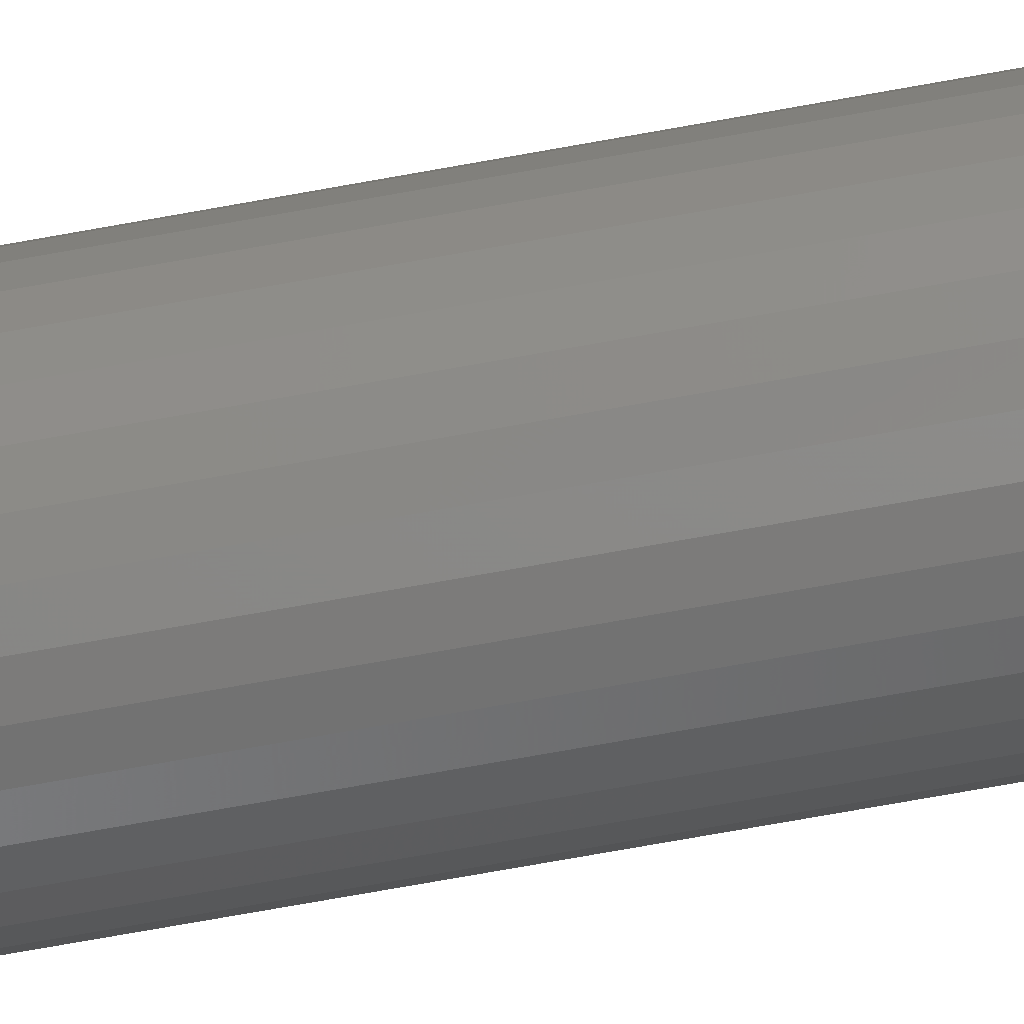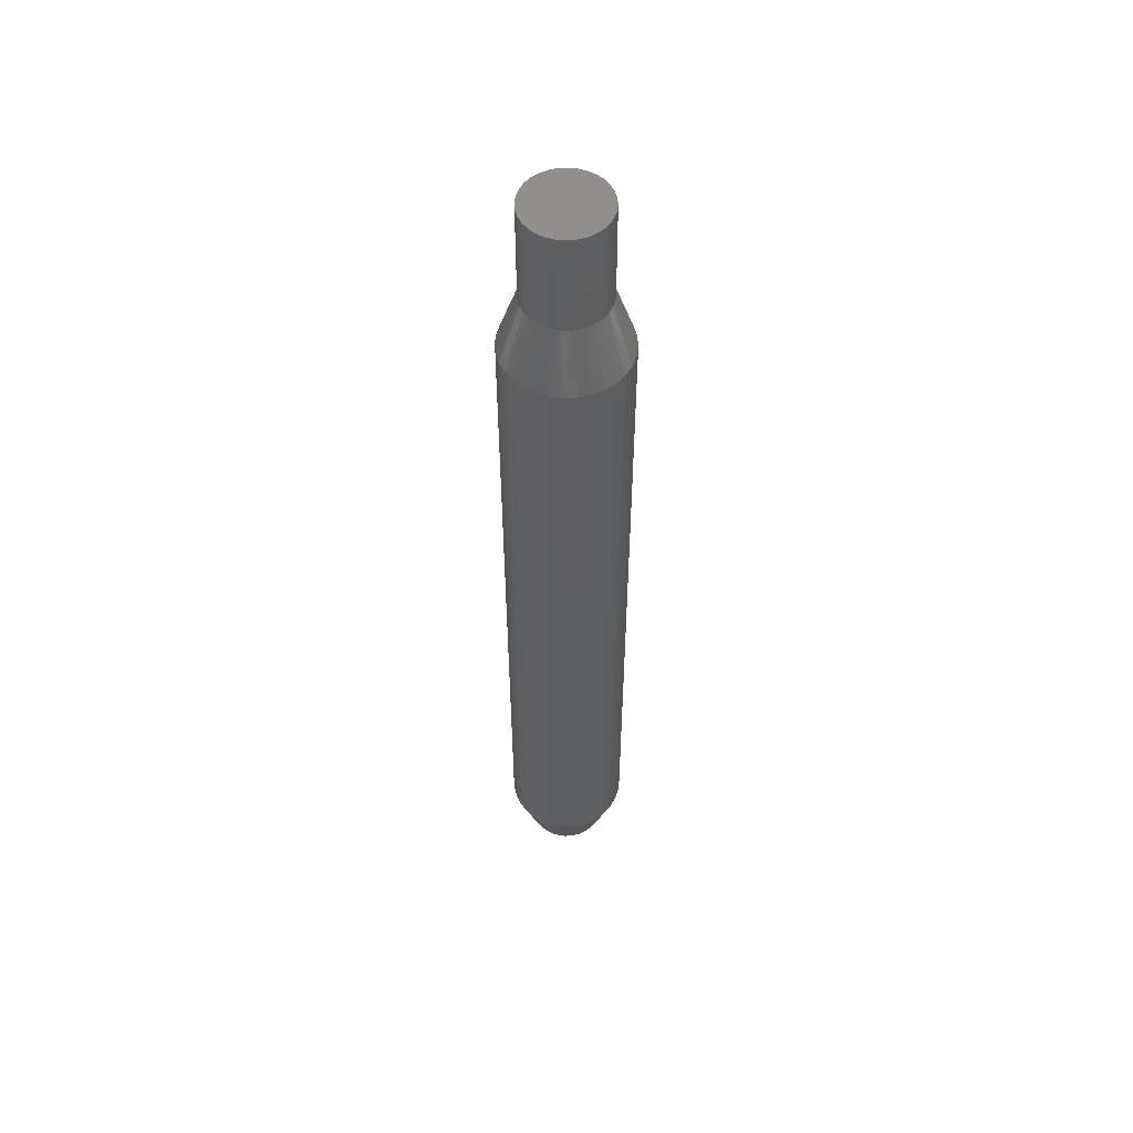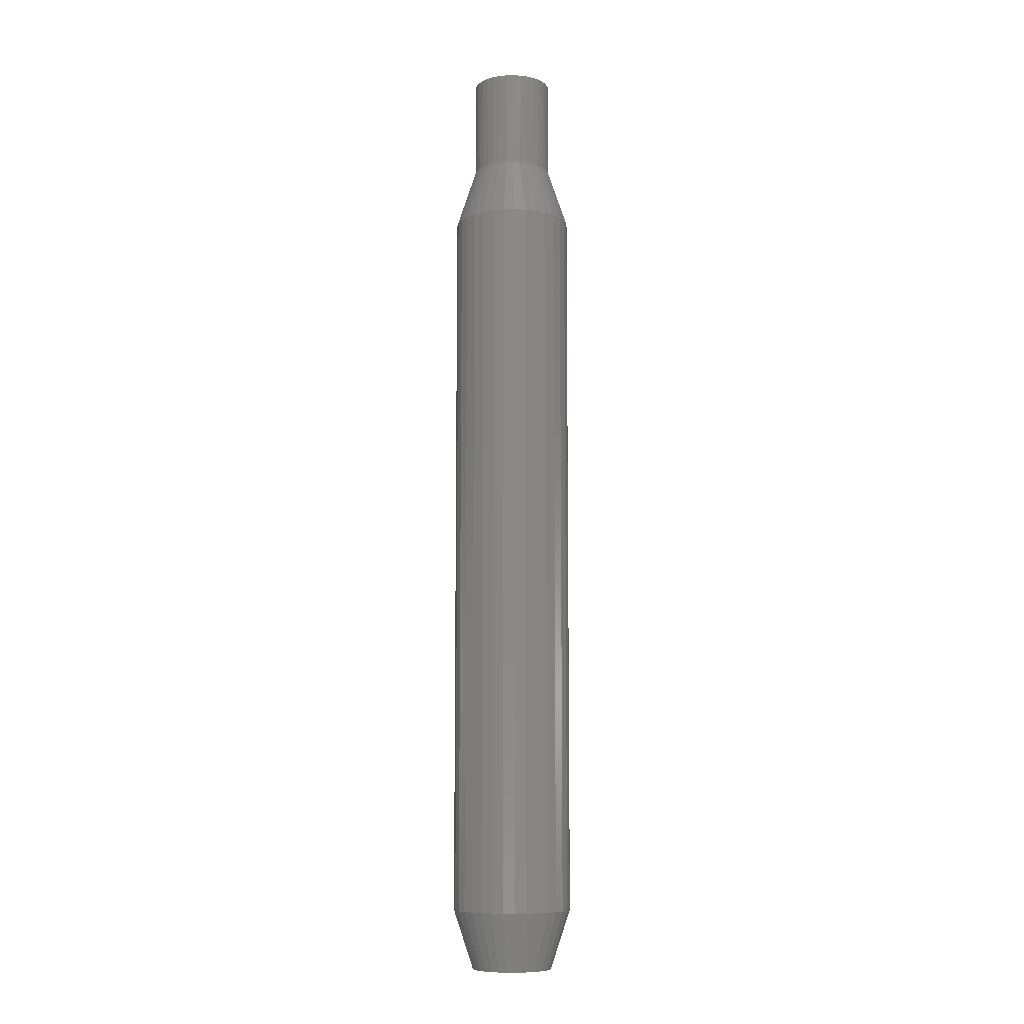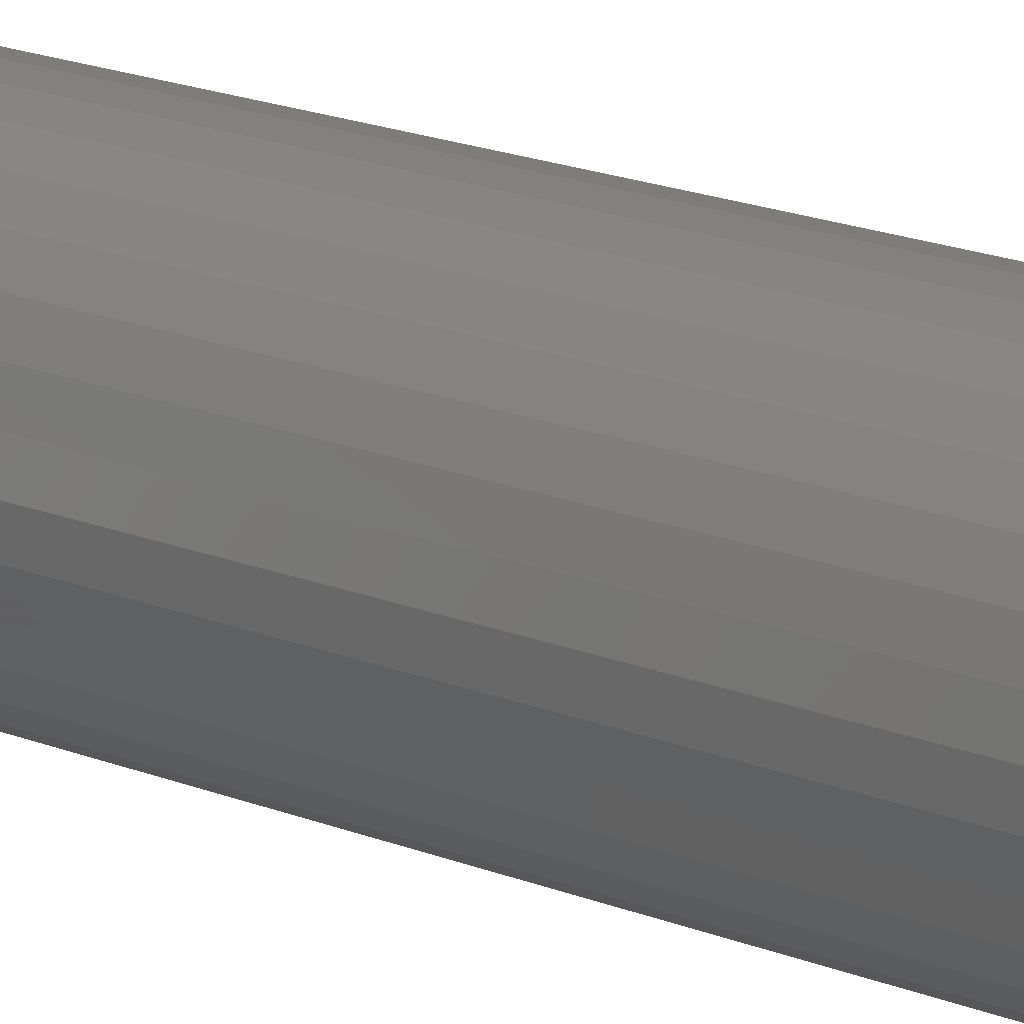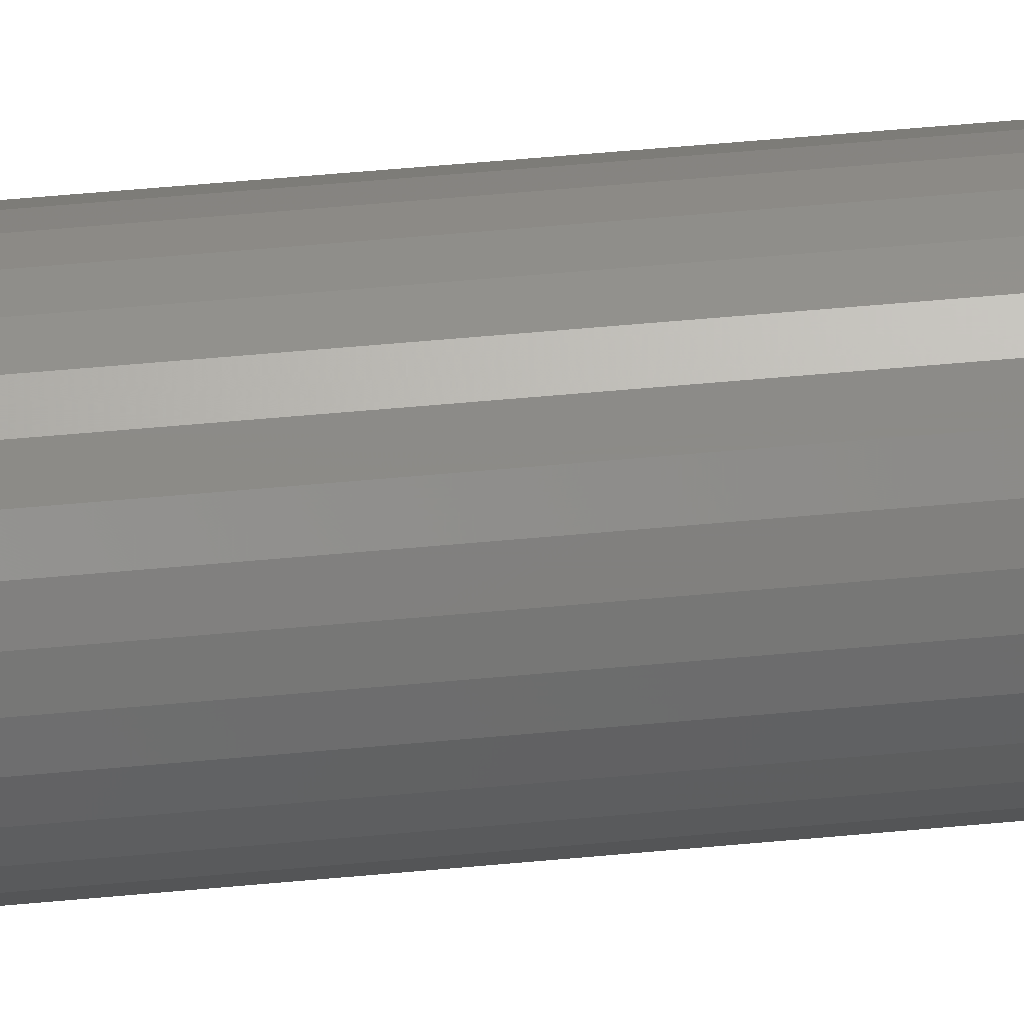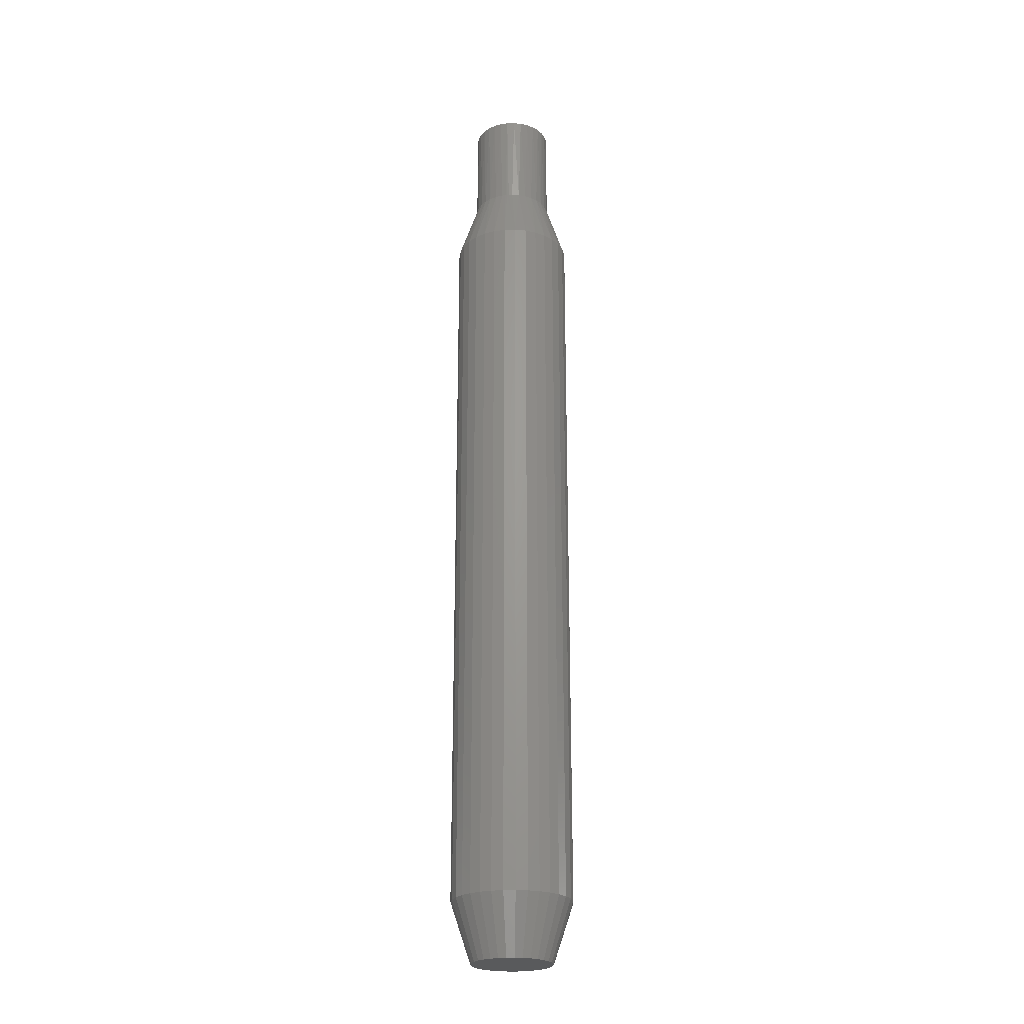
<metadata>
{"format":"stl","ext":"stl","renderer":"f3d","projection":"perspective","resolution":1024,"background":"white","views":[{"elev":-69.5,"azim":100.4,"up":"+Y"},{"elev":54.1,"azim":1.9,"up":"+Z"},{"elev":-8.8,"azim":-70.3,"up":"+Z"},{"elev":12.5,"azim":138.8,"up":"+Y"},{"elev":49.2,"azim":-96.1,"up":"+Y"},{"elev":-23.8,"azim":97.9,"up":"+Z"}]}
</metadata>
<code>
# stl→obj: 166 verts, 328 faces
v -0.04688 5.801e-18 0.625
v -0.04596 -0.009241 0.625
v -0.03125 -2.882e-14 0.6719
v -0.03072 -0.005796 0.6719
v -0.04327 -0.01813 0.625
v -0.02913 -0.0114 0.6719
v -0.03889 -0.02632 0.625
v -0.02655 -0.01661 0.6719
v -0.033 -0.03349 0.625
v -0.02307 -0.02127 0.6719
v -0.02582 -0.03939 0.625
v -0.01879 -0.02522 0.6719
v -0.01763 -0.04376 0.625
v -0.01386 -0.02831 0.6719
v -0.008748 -0.04646 0.625
v -0.008446 -0.03046 0.6719
v 0.01516 -0.02815 0.6719
v 0.009604 -0.03041 0.6719
v 0.01862 -0.04376 0.625
v 0.009735 -0.04646 0.625
v 0.0202 -0.02489 0.6719
v 0.02681 -0.03939 0.625
v 0.02453 -0.02074 0.6719
v 0.03399 -0.03349 0.625
v 0.028 -0.01585 0.6719
v 0.03988 -0.02632 0.625
v 0.03049 -0.01039 0.6719
v 0.04426 -0.01813 0.625
v 0.04695 -0.009241 0.625
v 0.03224 -2.882e-14 0.6719
v 0.0322 -0.001497 0.6719
v 0.04786 -1.16e-17 0.625
v 0.03191 -0.004558 0.6719
v 0.00372 -0.03158 0.6719
v 0.000493 -0.03174 0.6719
v 0.0004934 -0.04737 0.625
v -0.002734 -0.03158 0.6719
v 0.04695 0.009241 0.625
v 0.0322 0.001455 0.6719
v 0.03191 0.004558 0.6719
v 0.000493 0.03174 0.6719
v -0.008748 0.04646 0.625
v -0.002734 0.03158 0.6719
v -0.008446 0.03046 0.6719
v -0.03072 0.005796 0.6719
v -0.04596 0.009241 0.625
v 0.04426 0.01813 0.625
v 0.03049 0.01039 0.6719
v 0.03988 0.02632 0.625
v 0.028 0.01585 0.6719
v 0.03399 0.03349 0.625
v 0.02453 0.02074 0.6719
v 0.02681 0.03939 0.625
v 0.0202 0.02489 0.6719
v 0.01862 0.04376 0.625
v 0.01516 0.02815 0.6719
v 0.009735 0.04646 0.625
v 0.009604 0.03041 0.6719
v 0.0004934 0.04737 0.625
v -0.01386 0.02831 0.6719
v -0.01763 0.04376 0.625
v -0.01879 0.02522 0.6719
v -0.02582 0.03939 0.625
v -0.02307 0.02127 0.6719
v -0.033 0.03349 0.625
v -0.02655 0.01661 0.6719
v -0.03889 0.02632 0.625
v -0.02913 0.0114 0.6719
v -0.04327 0.01813 0.625
v 0.00372 0.03158 0.6719
v 0.0313 -0.006161 0.75
v 0.0295 -0.01208 0.75
v 0.02659 -0.01754 0.75
v 0.02266 -0.02233 0.75
v 0.01787 -0.02626 0.75
v 0.01241 -0.02918 0.75
v 0.00649 -0.03097 0.75
v -0.005832 -0.03097 0.75
v -0.01176 -0.02918 0.75
v -0.01722 -0.02626 0.75
v -0.022 -0.02233 0.75
v -0.02593 -0.01754 0.75
v -0.02885 -0.01208 0.75
v 0.0003289 -0.03158 0.75
v 0.03191 0 0.75
v -0.03125 3.867e-18 0.75
v -0.03064 -0.006161 0.75
v -0.02593 0.01754 0.75
v -0.022 0.02233 0.75
v -0.01722 0.02626 0.75
v -0.01176 0.02918 0.75
v -0.005832 0.03097 0.75
v 0.00649 0.03097 0.75
v 0.01241 0.02918 0.75
v 0.01787 0.02626 0.75
v 0.02266 0.02233 0.75
v 0.02659 0.01754 0.75
v 0.0295 0.01208 0.75
v 0.0313 0.006161 0.75
v 0.0003289 0.03158 0.75
v -0.03064 0.006161 0.75
v -0.02885 0.01208 0.75
v 0.04786 -1.16e-17 0.04688
v 0.04695 -0.009241 0.04688
v 0.04426 -0.01813 0.04688
v 0.03988 -0.02632 0.04688
v 0.03399 -0.03349 0.04688
v 0.02681 -0.03939 0.04688
v 0.01862 -0.04376 0.04688
v 0.009735 -0.04646 0.04688
v 0.0004934 -0.04737 0.04688
v -0.008748 -0.04646 0.04688
v -0.01763 -0.04376 0.04688
v -0.02582 -0.03939 0.04688
v -0.033 -0.03349 0.04688
v -0.03889 -0.02632 0.04688
v -0.04327 -0.01813 0.04688
v -0.04596 -0.009241 0.04688
v -0.04688 5.801e-18 0.04688
v -0.04596 0.009241 0.04688
v -0.04327 0.01813 0.04688
v -0.03889 0.02632 0.04688
v -0.033 0.03349 0.04688
v -0.02582 0.03939 0.04688
v -0.01763 0.04376 0.04688
v -0.008748 0.04646 0.04688
v 0.0004934 0.04737 0.04688
v 0.009735 0.04646 0.04688
v 0.01862 0.04376 0.04688
v 0.02681 0.03939 0.04688
v 0.03399 0.03349 0.04688
v 0.03988 0.02632 0.04688
v 0.04426 0.01813 0.04688
v 0.04695 0.009241 0.04688
v -0.01165 0.02933 0
v -0.005699 0.03113 0
v 0.0004934 0.03174 0
v 0.006686 0.03113 0
v 0.01264 0.02933 0
v -0.01714 0.02639 0
v 0.01813 0.02639 0
v -0.02195 0.02245 0
v 0.02294 0.02245 0
v -0.0259 0.01764 0
v 0.02689 0.01764 0
v -0.02883 0.01215 0
v 0.02982 0.01215 0
v -0.03064 0.006193 0
v 0.03163 0.006193 0
v 0.02982 -0.01215 0
v -0.02883 -0.01215 0
v 0.03163 -0.006193 0
v -0.0259 -0.01764 0
v 0.02689 -0.01764 0
v -0.02195 -0.02245 0
v 0.02294 -0.02245 0
v -0.01714 -0.02639 0
v 0.01813 -0.02639 0
v -0.01165 -0.02933 0
v 0.01264 -0.02933 0
v -0.005699 -0.03113 0
v 0.0004934 -0.03174 0
v 0.006686 -0.03113 0
v -0.03064 -0.006193 0
v -0.03125 4.861e-11 0
v 0.03224 4.88e-18 0
f 1 2 3
f 2 4 3
f 2 5 6
f 4 2 6
f 5 7 8
f 6 5 8
f 7 9 10
f 8 7 10
f 9 11 12
f 10 9 12
f 11 13 14
f 12 11 14
f 13 15 16
f 14 13 16
f 17 18 19
f 18 20 19
f 21 17 22
f 17 19 22
f 23 21 24
f 21 22 24
f 25 23 26
f 23 24 26
f 27 25 28
f 25 26 28
f 27 28 29
f 30 31 32
f 33 27 29
f 33 29 32
f 33 32 31
f 34 35 36
f 34 36 20
f 34 20 18
f 37 16 15
f 37 15 36
f 37 36 35
f 30 38 39
f 38 40 39
f 41 42 43
f 42 44 43
f 3 45 1
f 45 46 1
f 38 47 48
f 38 48 40
f 47 49 50
f 48 47 50
f 49 51 52
f 50 49 52
f 51 53 54
f 52 51 54
f 53 55 56
f 54 53 56
f 55 57 58
f 56 55 58
f 41 59 42
f 60 44 61
f 44 42 61
f 62 60 63
f 60 61 63
f 64 62 65
f 62 63 65
f 66 64 67
f 64 65 67
f 68 66 69
f 66 67 69
f 68 46 45
f 68 69 46
f 32 38 30
f 70 58 57
f 70 57 59
f 70 59 41
f 33 71 27
f 71 72 27
f 25 27 72
f 72 73 25
f 23 25 73
f 73 74 23
f 21 23 74
f 74 75 21
f 17 21 75
f 75 76 17
f 18 17 76
f 76 77 18
f 16 78 79
f 16 79 14
f 14 79 80
f 14 80 12
f 12 80 81
f 12 81 10
f 10 81 82
f 10 82 8
f 8 82 83
f 34 18 77
f 34 77 84
f 34 84 35
f 37 35 84
f 37 84 78
f 37 78 16
f 85 71 33
f 85 33 31
f 85 31 30
f 86 3 87
f 87 3 4
f 87 4 83
f 83 4 6
f 83 6 8
f 88 89 64
f 62 64 89
f 89 90 62
f 60 62 90
f 90 91 60
f 44 60 91
f 91 92 44
f 93 94 58
f 58 94 56
f 56 94 95
f 56 95 54
f 54 95 96
f 54 96 52
f 52 96 97
f 52 97 50
f 50 97 98
f 50 98 48
f 48 98 99
f 40 48 99
f 43 44 92
f 43 92 100
f 43 100 41
f 39 40 99
f 39 99 85
f 39 85 30
f 3 86 45
f 45 86 101
f 45 101 68
f 68 101 102
f 68 102 66
f 66 102 88
f 66 88 64
f 41 100 70
f 70 100 93
f 70 93 58
f 100 92 91
f 93 100 91
f 93 91 94
f 94 91 90
f 94 90 95
f 95 90 89
f 95 89 96
f 96 89 88
f 96 88 97
f 97 88 102
f 97 102 98
f 98 102 101
f 98 101 99
f 71 83 72
f 72 83 82
f 72 82 73
f 73 82 81
f 73 81 74
f 74 81 80
f 74 80 75
f 75 80 79
f 75 79 76
f 76 79 78
f 76 78 84
f 76 84 77
f 99 101 85
f 85 101 86
f 85 86 71
f 71 86 87
f 71 87 83
f 103 32 104
f 104 32 29
f 104 29 105
f 105 29 28
f 105 28 106
f 106 28 26
f 106 26 107
f 107 26 24
f 107 24 108
f 108 24 22
f 108 22 109
f 109 22 19
f 109 19 110
f 110 19 20
f 110 20 111
f 111 20 36
f 111 36 112
f 112 36 15
f 112 15 113
f 113 15 13
f 113 13 114
f 114 13 11
f 114 11 115
f 115 11 9
f 115 9 116
f 116 9 7
f 116 7 117
f 117 7 5
f 117 5 118
f 118 5 2
f 118 2 119
f 119 2 1
f 119 1 120
f 120 1 46
f 120 46 121
f 121 46 69
f 121 69 122
f 122 69 67
f 122 67 123
f 123 67 65
f 123 65 124
f 124 65 63
f 124 63 125
f 125 63 61
f 125 61 126
f 126 61 42
f 126 42 127
f 127 42 59
f 127 59 128
f 128 59 57
f 128 57 129
f 129 57 55
f 129 55 130
f 130 55 53
f 130 53 131
f 131 53 51
f 131 51 132
f 132 51 49
f 132 49 133
f 133 49 47
f 133 47 134
f 134 47 38
f 134 38 103
f 103 38 32
f 135 136 137
f 135 137 138
f 139 135 138
f 140 135 139
f 141 140 139
f 142 140 141
f 143 142 141
f 144 142 143
f 145 144 143
f 146 144 145
f 147 146 145
f 148 146 147
f 149 148 147
f 150 151 152
f 153 151 150
f 154 153 150
f 155 153 154
f 156 155 154
f 157 155 156
f 158 157 156
f 159 157 158
f 160 159 158
f 161 159 160
f 162 161 160
f 163 162 160
f 151 164 152
f 152 164 165
f 152 165 166
f 166 165 148
f 166 148 149
f 165 118 119
f 165 164 118
f 103 152 166
f 103 104 152
f 151 117 118
f 151 118 164
f 153 116 117
f 153 117 151
f 155 115 116
f 155 116 153
f 157 114 115
f 157 115 155
f 159 113 114
f 159 114 157
f 161 112 113
f 161 113 159
f 162 111 112
f 162 112 161
f 163 110 111
f 163 111 162
f 160 109 110
f 160 110 163
f 158 108 109
f 158 109 160
f 156 107 108
f 156 108 158
f 154 106 107
f 154 107 156
f 150 105 106
f 150 106 154
f 104 105 152
f 152 105 150
f 166 134 103
f 166 149 134
f 119 148 165
f 119 120 148
f 147 133 134
f 147 134 149
f 145 132 133
f 145 133 147
f 143 131 132
f 143 132 145
f 141 130 131
f 141 131 143
f 139 129 130
f 139 130 141
f 138 128 129
f 138 129 139
f 137 127 128
f 137 128 138
f 136 126 127
f 136 127 137
f 135 125 126
f 135 126 136
f 140 124 125
f 140 125 135
f 142 123 124
f 142 124 140
f 144 122 123
f 144 123 142
f 146 121 122
f 146 122 144
f 120 121 148
f 148 121 146

</code>
